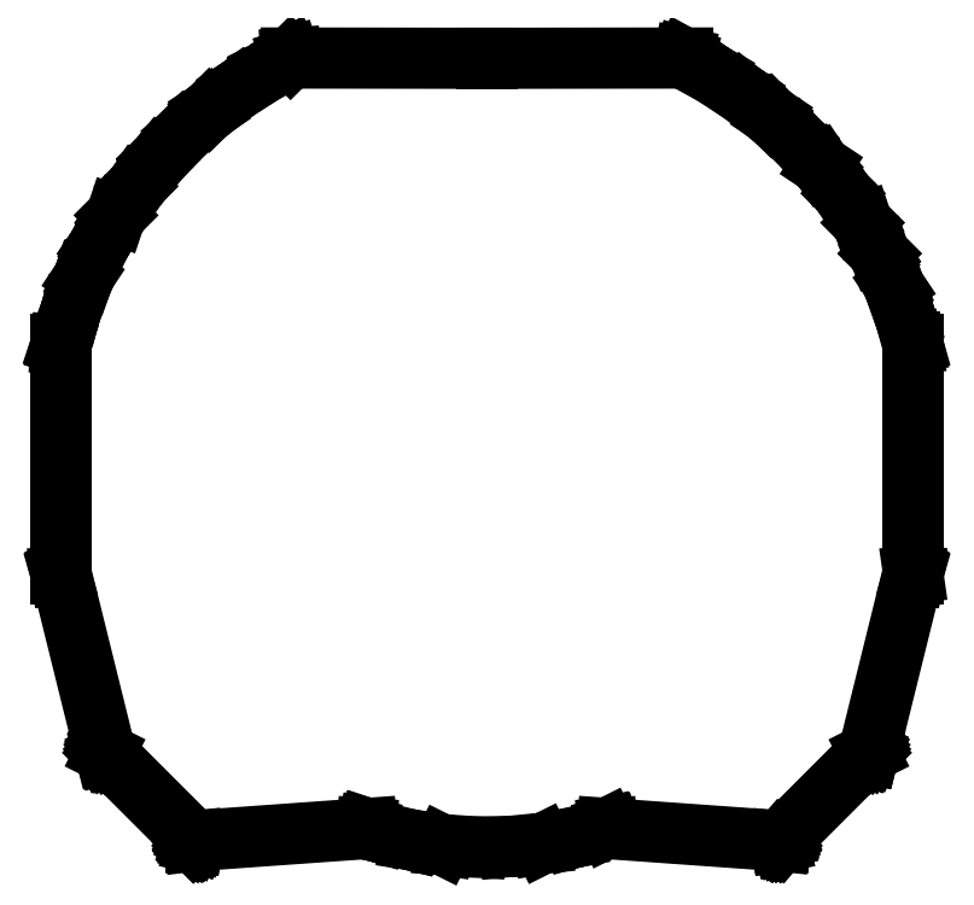
<metadata>
{"format":"dxf","ext":"dxf","renderer":"ezdxf+matplotlib","layout":"modelspace","background":"white","min_lineweight":24,"dpi":150}
</metadata>
<code>
0
SECTION
2
ENTITIES
0
LINE
8
BLACK
10
5.906
20
-3.849
11
6.343
21
-3.849
0
LINE
8
BLACK
10
6.343
20
-3.849
11
6.343
21
-3.849
0
LINE
8
BLACK
10
6.343
20
-3.849
11
6.343
21
-3.849
0
LINE
8
BLACK
10
6.343
20
-3.849
11
6.343
21
-3.849
0
LINE
8
BLACK
10
6.343
20
-3.849
11
6.343
21
-3.849
0
LINE
8
BLACK
10
6.343
20
-3.849
11
6.343
21
-3.849
0
LINE
8
BLACK
10
6.343
20
-3.849
11
6.343
21
-3.849
0
LINE
8
BLACK
10
6.343
20
-3.849
11
6.343
21
-3.849
0
LINE
8
BLACK
10
6.343
20
-3.849
11
6.412
21
-3.887
0
LINE
8
BLACK
10
6.412
20
-3.887
11
6.412
21
-3.887
0
LINE
8
BLACK
10
6.412
20
-3.887
11
6.412
21
-3.887
0
LINE
8
BLACK
10
6.412
20
-3.887
11
6.412
21
-3.887
0
LINE
8
BLACK
10
6.412
20
-3.887
11
6.478
21
-3.93
0
LINE
8
BLACK
10
6.478
20
-3.93
11
6.478
21
-3.93
0
LINE
8
BLACK
10
6.478
20
-3.93
11
6.478
21
-3.93
0
LINE
8
BLACK
10
6.478
20
-3.93
11
6.478
21
-3.93
0
LINE
8
BLACK
10
6.478
20
-3.93
11
6.539
21
-3.979
0
LINE
8
BLACK
10
6.539
20
-3.979
11
6.539
21
-3.979
0
LINE
8
BLACK
10
6.539
20
-3.979
11
6.539
21
-3.979
0
LINE
8
BLACK
10
6.539
20
-3.979
11
6.539
21
-3.979
0
LINE
8
BLACK
10
6.539
20
-3.979
11
6.597
21
-4.032
0
LINE
8
BLACK
10
6.597
20
-4.032
11
6.597
21
-4.032
0
LINE
8
BLACK
10
6.597
20
-4.032
11
6.597
21
-4.032
0
LINE
8
BLACK
10
6.597
20
-4.032
11
6.597
21
-4.032
0
LINE
8
BLACK
10
6.597
20
-4.032
11
6.65
21
-4.09
0
LINE
8
BLACK
10
6.65
20
-4.09
11
6.65
21
-4.09
0
LINE
8
BLACK
10
6.65
20
-4.09
11
6.651
21
-4.09
0
LINE
8
BLACK
10
6.651
20
-4.09
11
6.651
21
-4.09
0
LINE
8
BLACK
10
6.651
20
-4.09
11
6.699
21
-4.151
0
LINE
8
BLACK
10
6.699
20
-4.151
11
6.699
21
-4.151
0
LINE
8
BLACK
10
6.699
20
-4.151
11
6.699
21
-4.151
0
LINE
8
BLACK
10
6.699
20
-4.151
11
6.699
21
-4.151
0
LINE
8
BLACK
10
6.699
20
-4.151
11
6.742
21
-4.217
0
LINE
8
BLACK
10
6.742
20
-4.217
11
6.742
21
-4.217
0
LINE
8
BLACK
10
6.742
20
-4.217
11
6.742
21
-4.217
0
LINE
8
BLACK
10
6.742
20
-4.217
11
6.742
21
-4.217
0
LINE
8
BLACK
10
6.742
20
-4.217
11
6.78
21
-4.286
0
LINE
8
BLACK
10
6.78
20
-4.286
11
6.78
21
-4.286
0
LINE
8
BLACK
10
6.78
20
-4.286
11
6.78
21
-4.286
0
LINE
8
BLACK
10
6.78
20
-4.286
11
6.78
21
-4.286
0
LINE
8
BLACK
10
6.78
20
-4.286
11
6.813
21
-4.357
0
LINE
8
BLACK
10
6.813
20
-4.357
11
6.813
21
-4.357
0
LINE
8
BLACK
10
6.813
20
-4.357
11
6.813
21
-4.357
0
LINE
8
BLACK
10
6.813
20
-4.357
11
6.813
21
-4.357
0
LINE
8
BLACK
10
6.813
20
-4.357
11
6.839
21
-4.431
0
LINE
8
BLACK
10
6.839
20
-4.431
11
6.839
21
-4.431
0
LINE
8
BLACK
10
6.839
20
-4.431
11
6.839
21
-4.431
0
LINE
8
BLACK
10
6.839
20
-4.431
11
6.839
21
-4.431
0
LINE
8
BLACK
10
6.839
20
-4.431
11
6.855
21
-4.488
0
LINE
8
BLACK
10
6.855
20
-4.488
11
6.855
21
-4.488
0
LINE
8
BLACK
10
6.855
20
-4.488
11
6.855
21
-4.488
0
LINE
8
BLACK
10
6.855
20
-4.488
11
6.855
21
-4.488
0
LINE
8
BLACK
10
6.855
20
-4.488
11
6.855
21
-4.488
0
LINE
8
BLACK
10
6.855
20
-4.488
11
6.855
21
-4.488
0
LINE
8
BLACK
10
6.855
20
-4.488
11
6.855
21
-5
0
LINE
8
BLACK
10
6.855
20
-5
11
6.855
21
-5
0
LINE
8
BLACK
10
6.855
20
-5
11
6.855
21
-5
0
LINE
8
BLACK
10
6.855
20
-5
11
6.855
21
-5
0
LINE
8
BLACK
10
6.855
20
-5
11
6.855
21
-5
0
LINE
8
BLACK
10
6.855
20
-5
11
6.757
21
-5.398
0
LINE
8
BLACK
10
6.757
20
-5.398
11
6.757
21
-5.398
0
LINE
8
BLACK
10
6.757
20
-5.398
11
6.757
21
-5.398
0
LINE
8
BLACK
10
6.757
20
-5.398
11
6.757
21
-5.398
0
LINE
8
BLACK
10
6.757
20
-5.398
11
6.757
21
-5.398
0
LINE
8
BLACK
10
6.757
20
-5.398
11
6.757
21
-5.398
0
LINE
8
BLACK
10
6.757
20
-5.398
11
6.757
21
-5.398
0
LINE
8
BLACK
10
6.757
20
-5.398
11
6.757
21
-5.398
0
LINE
8
BLACK
10
6.757
20
-5.398
11
6.757
21
-5.398
0
LINE
8
BLACK
10
6.757
20
-5.398
11
6.757
21
-5.398
0
LINE
8
BLACK
10
6.757
20
-5.398
11
6.757
21
-5.398
0
LINE
8
BLACK
10
6.757
20
-5.398
11
6.757
21
-5.398
0
LINE
8
BLACK
10
6.757
20
-5.398
11
6.757
21
-5.398
0
LINE
8
BLACK
10
6.757
20
-5.398
11
6.757
21
-5.398
0
LINE
8
BLACK
10
6.757
20
-5.398
11
6.757
21
-5.398
0
LINE
8
BLACK
10
6.757
20
-5.398
11
6.757
21
-5.398
0
LINE
8
BLACK
10
6.757
20
-5.398
11
6.757
21
-5.398
0
LINE
8
BLACK
10
6.757
20
-5.398
11
6.56
21
-5.595
0
LINE
8
BLACK
10
6.56
20
-5.595
11
6.56
21
-5.595
0
LINE
8
BLACK
10
6.56
20
-5.595
11
6.56
21
-5.595
0
LINE
8
BLACK
10
6.56
20
-5.595
11
6.56
21
-5.595
0
LINE
8
BLACK
10
6.56
20
-5.595
11
6.56
21
-5.595
0
LINE
8
BLACK
10
6.56
20
-5.595
11
6.56
21
-5.595
0
LINE
8
BLACK
10
6.56
20
-5.595
11
6.559
21
-5.595
0
LINE
8
BLACK
10
6.559
20
-5.595
11
6.559
21
-5.595
0
LINE
8
BLACK
10
6.559
20
-5.595
11
6.559
21
-5.595
0
LINE
8
BLACK
10
6.559
20
-5.595
11
6.559
21
-5.595
0
LINE
8
BLACK
10
6.559
20
-5.595
11
6.559
21
-5.595
0
LINE
8
BLACK
10
6.559
20
-5.595
11
6.559
21
-5.595
0
LINE
8
BLACK
10
6.559
20
-5.595
11
6.559
21
-5.595
0
LINE
8
BLACK
10
6.559
20
-5.595
11
6.559
21
-5.595
0
LINE
8
BLACK
10
6.559
20
-5.595
11
6.559
21
-5.595
0
LINE
8
BLACK
10
6.559
20
-5.595
11
6.559
21
-5.595
0
LINE
8
BLACK
10
6.559
20
-5.595
11
6.559
21
-5.595
0
LINE
8
BLACK
10
6.559
20
-5.595
11
6.173
21
-5.568
0
LINE
8
BLACK
10
6.173
20
-5.568
11
6.102
21
-5.587
0
LINE
8
BLACK
10
6.102
20
-5.587
11
6.102
21
-5.587
0
LINE
8
BLACK
10
6.102
20
-5.587
11
6.102
21
-5.587
0
LINE
8
BLACK
10
6.102
20
-5.587
11
6.102
21
-5.587
0
LINE
8
BLACK
10
6.102
20
-5.587
11
6.029
21
-5.601
0
LINE
8
BLACK
10
6.029
20
-5.601
11
6.029
21
-5.601
0
LINE
8
BLACK
10
6.029
20
-5.601
11
6.029
21
-5.601
0
LINE
8
BLACK
10
6.029
20
-5.601
11
6.029
21
-5.601
0
LINE
8
BLACK
10
6.029
20
-5.601
11
5.955
21
-5.608
0
LINE
8
BLACK
10
5.955
20
-5.608
11
5.955
21
-5.608
0
LINE
8
BLACK
10
5.955
20
-5.608
11
5.955
21
-5.608
0
LINE
8
BLACK
10
5.955
20
-5.608
11
5.955
21
-5.608
0
LINE
8
BLACK
10
5.955
20
-5.608
11
5.881
21
-5.609
0
LINE
8
BLACK
10
5.881
20
-5.609
11
5.881
21
-5.609
0
LINE
8
BLACK
10
5.881
20
-5.609
11
5.881
21
-5.609
0
LINE
8
BLACK
10
5.881
20
-5.609
11
5.881
21
-5.609
0
LINE
8
BLACK
10
5.881
20
-5.609
11
5.807
21
-5.604
0
LINE
8
BLACK
10
5.807
20
-5.604
11
5.807
21
-5.604
0
LINE
8
BLACK
10
5.807
20
-5.604
11
5.807
21
-5.604
0
LINE
8
BLACK
10
5.807
20
-5.604
11
5.807
21
-5.604
0
LINE
8
BLACK
10
5.807
20
-5.604
11
5.734
21
-5.593
0
LINE
8
BLACK
10
5.734
20
-5.593
11
5.734
21
-5.593
0
LINE
8
BLACK
10
5.734
20
-5.593
11
5.734
21
-5.593
0
LINE
8
BLACK
10
5.734
20
-5.593
11
5.734
21
-5.593
0
LINE
8
BLACK
10
5.734
20
-5.593
11
5.662
21
-5.575
0
LINE
8
BLACK
10
5.662
20
-5.575
11
5.662
21
-5.575
0
LINE
8
BLACK
10
5.662
20
-5.575
11
5.662
21
-5.575
0
LINE
8
BLACK
10
5.662
20
-5.575
11
5.662
21
-5.575
0
LINE
8
BLACK
10
5.662
20
-5.575
11
5.638
21
-5.568
0
LINE
8
BLACK
10
5.638
20
-5.568
11
5.252
21
-5.595
0
LINE
8
BLACK
10
5.252
20
-5.595
11
5.252
21
-5.595
0
LINE
8
BLACK
10
5.252
20
-5.595
11
5.252
21
-5.595
0
LINE
8
BLACK
10
5.252
20
-5.595
11
5.252
21
-5.595
0
LINE
8
BLACK
10
5.252
20
-5.595
11
5.252
21
-5.595
0
LINE
8
BLACK
10
5.252
20
-5.595
11
5.252
21
-5.595
0
LINE
8
BLACK
10
5.252
20
-5.595
11
5.252
21
-5.595
0
LINE
8
BLACK
10
5.252
20
-5.595
11
5.252
21
-5.595
0
LINE
8
BLACK
10
5.252
20
-5.595
11
5.252
21
-5.595
0
LINE
8
BLACK
10
5.252
20
-5.595
11
5.252
21
-5.595
0
LINE
8
BLACK
10
5.252
20
-5.595
11
5.252
21
-5.595
0
LINE
8
BLACK
10
5.252
20
-5.595
11
5.251
21
-5.595
0
LINE
8
BLACK
10
5.251
20
-5.595
11
5.251
21
-5.595
0
LINE
8
BLACK
10
5.251
20
-5.595
11
5.251
21
-5.595
0
LINE
8
BLACK
10
5.251
20
-5.595
11
5.251
21
-5.595
0
LINE
8
BLACK
10
5.251
20
-5.595
11
5.251
21
-5.595
0
LINE
8
BLACK
10
5.251
20
-5.595
11
5.251
21
-5.595
0
LINE
8
BLACK
10
5.251
20
-5.595
11
5.054
21
-5.398
0
LINE
8
BLACK
10
5.054
20
-5.398
11
5.054
21
-5.398
0
LINE
8
BLACK
10
5.054
20
-5.398
11
5.054
21
-5.398
0
LINE
8
BLACK
10
5.054
20
-5.398
11
5.054
21
-5.398
0
LINE
8
BLACK
10
5.054
20
-5.398
11
5.054
21
-5.398
0
LINE
8
BLACK
10
5.054
20
-5.398
11
5.054
21
-5.398
0
LINE
8
BLACK
10
5.054
20
-5.398
11
5.054
21
-5.398
0
LINE
8
BLACK
10
5.054
20
-5.398
11
5.054
21
-5.398
0
LINE
8
BLACK
10
5.054
20
-5.398
11
5.054
21
-5.398
0
LINE
8
BLACK
10
5.054
20
-5.398
11
5.054
21
-5.398
0
LINE
8
BLACK
10
5.054
20
-5.398
11
5.054
21
-5.398
0
LINE
8
BLACK
10
5.054
20
-5.398
11
5.054
21
-5.398
0
LINE
8
BLACK
10
5.054
20
-5.398
11
5.054
21
-5.398
0
LINE
8
BLACK
10
5.054
20
-5.398
11
5.054
21
-5.398
0
LINE
8
BLACK
10
5.054
20
-5.398
11
5.054
21
-5.398
0
LINE
8
BLACK
10
5.054
20
-5.398
11
5.054
21
-5.398
0
LINE
8
BLACK
10
5.054
20
-5.398
11
5.054
21
-5.398
0
LINE
8
BLACK
10
5.054
20
-5.398
11
4.956
21
-5
0
LINE
8
BLACK
10
4.956
20
-5
11
4.956
21
-5
0
LINE
8
BLACK
10
4.956
20
-5
11
4.956
21
-5
0
LINE
8
BLACK
10
4.956
20
-5
11
4.956
21
-5
0
LINE
8
BLACK
10
4.956
20
-5
11
4.956
21
-5
0
LINE
8
BLACK
10
4.956
20
-5
11
4.956
21
-4.488
0
LINE
8
BLACK
10
4.956
20
-4.488
11
4.956
21
-4.488
0
LINE
8
BLACK
10
4.956
20
-4.488
11
4.956
21
-4.488
0
LINE
8
BLACK
10
4.956
20
-4.488
11
4.978
21
-4.413
0
LINE
8
BLACK
10
4.978
20
-4.413
11
4.978
21
-4.413
0
LINE
8
BLACK
10
4.978
20
-4.413
11
4.978
21
-4.413
0
LINE
8
BLACK
10
4.978
20
-4.413
11
4.978
21
-4.412
0
LINE
8
BLACK
10
4.978
20
-4.412
11
5.006
21
-4.339
0
LINE
8
BLACK
10
5.006
20
-4.339
11
5.006
21
-4.339
0
LINE
8
BLACK
10
5.006
20
-4.339
11
5.006
21
-4.339
0
LINE
8
BLACK
10
5.006
20
-4.339
11
5.006
21
-4.339
0
LINE
8
BLACK
10
5.006
20
-4.339
11
5.04
21
-4.268
0
LINE
8
BLACK
10
5.04
20
-4.268
11
5.04
21
-4.268
0
LINE
8
BLACK
10
5.04
20
-4.268
11
5.04
21
-4.268
0
LINE
8
BLACK
10
5.04
20
-4.268
11
5.04
21
-4.268
0
LINE
8
BLACK
10
5.04
20
-4.268
11
5.079
21
-4.2
0
LINE
8
BLACK
10
5.079
20
-4.2
11
5.079
21
-4.2
0
LINE
8
BLACK
10
5.079
20
-4.2
11
5.079
21
-4.2
0
LINE
8
BLACK
10
5.079
20
-4.2
11
5.079
21
-4.2
0
LINE
8
BLACK
10
5.079
20
-4.2
11
5.124
21
-4.136
0
LINE
8
BLACK
10
5.124
20
-4.136
11
5.124
21
-4.136
0
LINE
8
BLACK
10
5.124
20
-4.136
11
5.124
21
-4.136
0
LINE
8
BLACK
10
5.124
20
-4.136
11
5.124
21
-4.136
0
LINE
8
BLACK
10
5.124
20
-4.136
11
5.173
21
-4.075
0
LINE
8
BLACK
10
5.173
20
-4.075
11
5.173
21
-4.075
0
LINE
8
BLACK
10
5.173
20
-4.075
11
5.173
21
-4.075
0
LINE
8
BLACK
10
5.173
20
-4.075
11
5.173
21
-4.075
0
LINE
8
BLACK
10
5.173
20
-4.075
11
5.228
21
-4.018
0
LINE
8
BLACK
10
5.228
20
-4.018
11
5.228
21
-4.018
0
LINE
8
BLACK
10
5.228
20
-4.018
11
5.228
21
-4.018
0
LINE
8
BLACK
10
5.228
20
-4.018
11
5.228
21
-4.018
0
LINE
8
BLACK
10
5.228
20
-4.018
11
5.287
21
-3.966
0
LINE
8
BLACK
10
5.287
20
-3.966
11
5.287
21
-3.966
0
LINE
8
BLACK
10
5.287
20
-3.966
11
5.287
21
-3.966
0
LINE
8
BLACK
10
5.287
20
-3.966
11
5.287
21
-3.966
0
LINE
8
BLACK
10
5.287
20
-3.966
11
5.349
21
-3.919
0
LINE
8
BLACK
10
5.349
20
-3.919
11
5.349
21
-3.919
0
LINE
8
BLACK
10
5.349
20
-3.919
11
5.349
21
-3.919
0
LINE
8
BLACK
10
5.349
20
-3.919
11
5.349
21
-3.919
0
LINE
8
BLACK
10
5.349
20
-3.919
11
5.416
21
-3.877
0
LINE
8
BLACK
10
5.416
20
-3.877
11
5.416
21
-3.877
0
LINE
8
BLACK
10
5.416
20
-3.877
11
5.416
21
-3.877
0
LINE
8
BLACK
10
5.416
20
-3.877
11
5.416
21
-3.877
0
LINE
8
BLACK
10
5.416
20
-3.877
11
5.468
21
-3.849
0
LINE
8
BLACK
10
5.468
20
-3.849
11
5.468
21
-3.849
0
LINE
8
BLACK
10
5.468
20
-3.849
11
5.468
21
-3.849
0
LINE
8
BLACK
10
5.468
20
-3.849
11
5.468
21
-3.849
0
LINE
8
BLACK
10
5.468
20
-3.849
11
5.468
21
-3.849
0
LINE
8
BLACK
10
5.468
20
-3.849
11
5.468
21
-3.849
0
LINE
8
BLACK
10
5.468
20
-3.849
11
5.468
21
-3.849
0
LINE
8
BLACK
10
5.468
20
-3.849
11
5.468
21
-3.849
0
LINE
8
BLACK
10
5.468
20
-3.849
11
5.468
21
-3.849
0
LINE
8
BLACK
10
5.468
20
-3.849
11
5.468
21
-3.849
0
LINE
8
BLACK
10
5.468
20
-3.849
11
5.468
21
-3.849
0
LINE
8
BLACK
10
5.468
20
-3.849
11
5.906
21
-3.849
0
LINE
8
BLACK
10
5.906
20
-3.851
11
5.906
21
-3.851
0
LINE
8
BLACK
10
5.906
20
-3.851
11
5.906
21
-3.851
0
LINE
8
BLACK
10
5.906
20
-3.851
11
5.905
21
-3.851
0
LINE
8
BLACK
10
5.905
20
-3.851
11
5.905
21
-3.851
0
LINE
8
BLACK
10
5.905
20
-3.851
11
5.468
21
-3.851
0
LINE
8
BLACK
10
5.468
20
-3.851
11
5.417
21
-3.879
0
LINE
8
BLACK
10
5.417
20
-3.879
11
5.351
21
-3.921
0
LINE
8
BLACK
10
5.351
20
-3.921
11
5.288
21
-3.968
0
LINE
8
BLACK
10
5.288
20
-3.968
11
5.229
21
-4.02
0
LINE
8
BLACK
10
5.229
20
-4.02
11
5.175
21
-4.076
0
LINE
8
BLACK
10
5.175
20
-4.076
11
5.125
21
-4.137
0
LINE
8
BLACK
10
5.125
20
-4.137
11
5.081
21
-4.201
0
LINE
8
BLACK
10
5.081
20
-4.201
11
5.041
21
-4.269
0
LINE
8
BLACK
10
5.041
20
-4.269
11
5.008
21
-4.34
0
LINE
8
BLACK
10
5.008
20
-4.34
11
4.98
21
-4.413
0
LINE
8
BLACK
10
4.98
20
-4.413
11
4.958
21
-4.488
0
LINE
8
BLACK
10
4.958
20
-4.488
11
4.958
21
-5
0
LINE
8
BLACK
10
4.958
20
-5
11
5.056
21
-5.397
0
LINE
8
BLACK
10
5.056
20
-5.397
11
5.252
21
-5.593
0
LINE
8
BLACK
10
5.252
20
-5.593
11
5.638
21
-5.566
0
LINE
8
BLACK
10
5.638
20
-5.566
11
5.638
21
-5.566
0
LINE
8
BLACK
10
5.638
20
-5.566
11
5.638
21
-5.566
0
LINE
8
BLACK
10
5.638
20
-5.566
11
5.638
21
-5.566
0
LINE
8
BLACK
10
5.638
20
-5.566
11
5.663
21
-5.573
0
LINE
8
BLACK
10
5.663
20
-5.573
11
5.734
21
-5.591
0
LINE
8
BLACK
10
5.734
20
-5.591
11
5.808
21
-5.602
0
LINE
8
BLACK
10
5.808
20
-5.602
11
5.881
21
-5.607
0
LINE
8
BLACK
10
5.881
20
-5.607
11
5.955
21
-5.606
0
LINE
8
BLACK
10
5.955
20
-5.606
11
6.029
21
-5.599
0
LINE
8
BLACK
10
6.029
20
-5.599
11
6.102
21
-5.585
0
LINE
8
BLACK
10
6.102
20
-5.585
11
6.173
21
-5.566
0
LINE
8
BLACK
10
6.173
20
-5.566
11
6.173
21
-5.566
0
LINE
8
BLACK
10
6.173
20
-5.566
11
6.173
21
-5.566
0
LINE
8
BLACK
10
6.173
20
-5.566
11
6.173
21
-5.566
0
LINE
8
BLACK
10
6.173
20
-5.566
11
6.173
21
-5.566
0
LINE
8
BLACK
10
6.173
20
-5.566
11
6.173
21
-5.566
0
LINE
8
BLACK
10
6.173
20
-5.566
11
6.173
21
-5.566
0
LINE
8
BLACK
10
6.173
20
-5.566
11
6.559
21
-5.593
0
LINE
8
BLACK
10
6.559
20
-5.593
11
6.755
21
-5.397
0
LINE
8
BLACK
10
6.755
20
-5.397
11
6.853
21
-5
0
LINE
8
BLACK
10
6.853
20
-5
11
6.853
21
-4.488
0
LINE
8
BLACK
10
6.853
20
-4.488
11
6.837
21
-4.432
0
LINE
8
BLACK
10
6.837
20
-4.432
11
6.811
21
-4.358
0
LINE
8
BLACK
10
6.811
20
-4.358
11
6.779
21
-4.287
0
LINE
8
BLACK
10
6.779
20
-4.287
11
6.741
21
-4.218
0
LINE
8
BLACK
10
6.741
20
-4.218
11
6.697
21
-4.153
0
LINE
8
BLACK
10
6.697
20
-4.153
11
6.649
21
-4.091
0
LINE
8
BLACK
10
6.649
20
-4.091
11
6.596
21
-4.033
0
LINE
8
BLACK
10
6.596
20
-4.033
11
6.538
21
-3.98
0
LINE
8
BLACK
10
6.538
20
-3.98
11
6.476
21
-3.932
0
LINE
8
BLACK
10
6.476
20
-3.932
11
6.411
21
-3.889
0
LINE
8
BLACK
10
6.411
20
-3.889
11
6.343
21
-3.851
0
LINE
8
BLACK
10
6.343
20
-3.851
11
5.906
21
-3.851
0
ENDSEC
0
EOF

</code>
